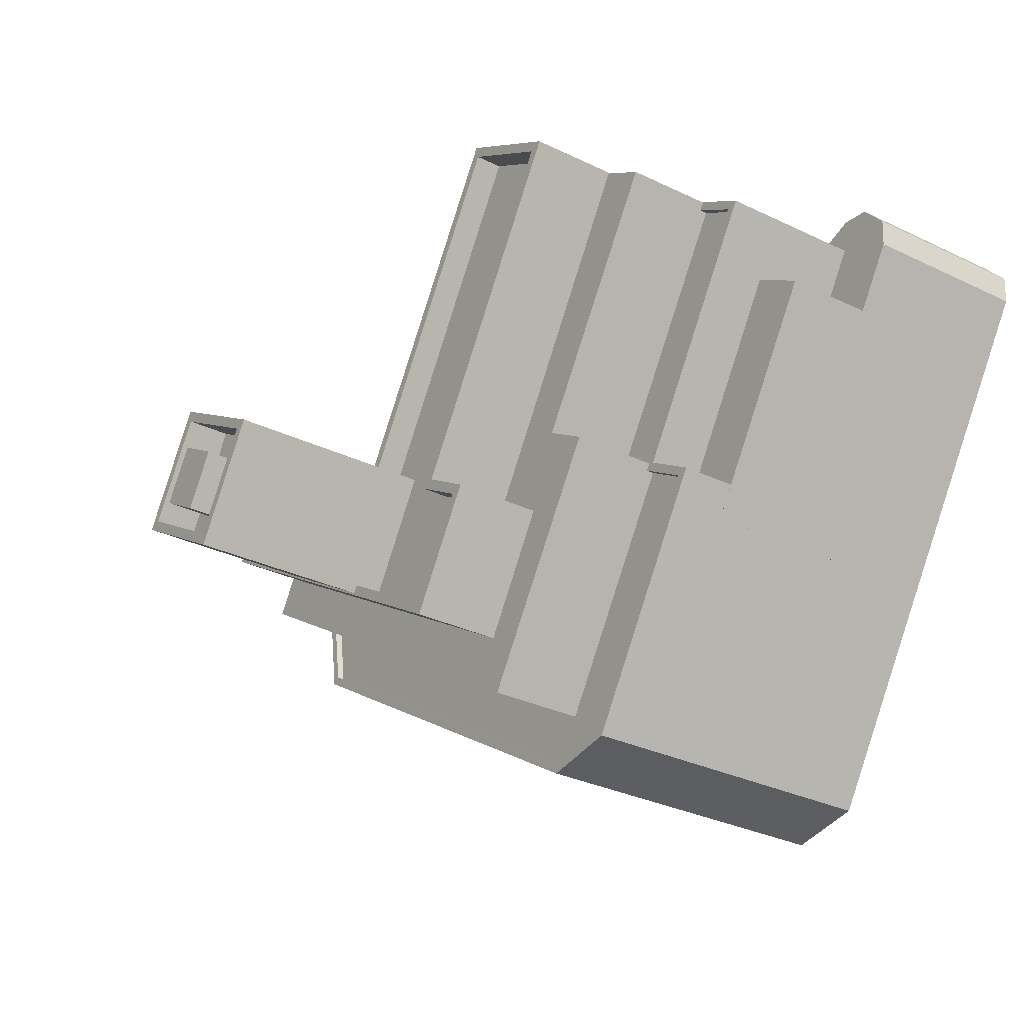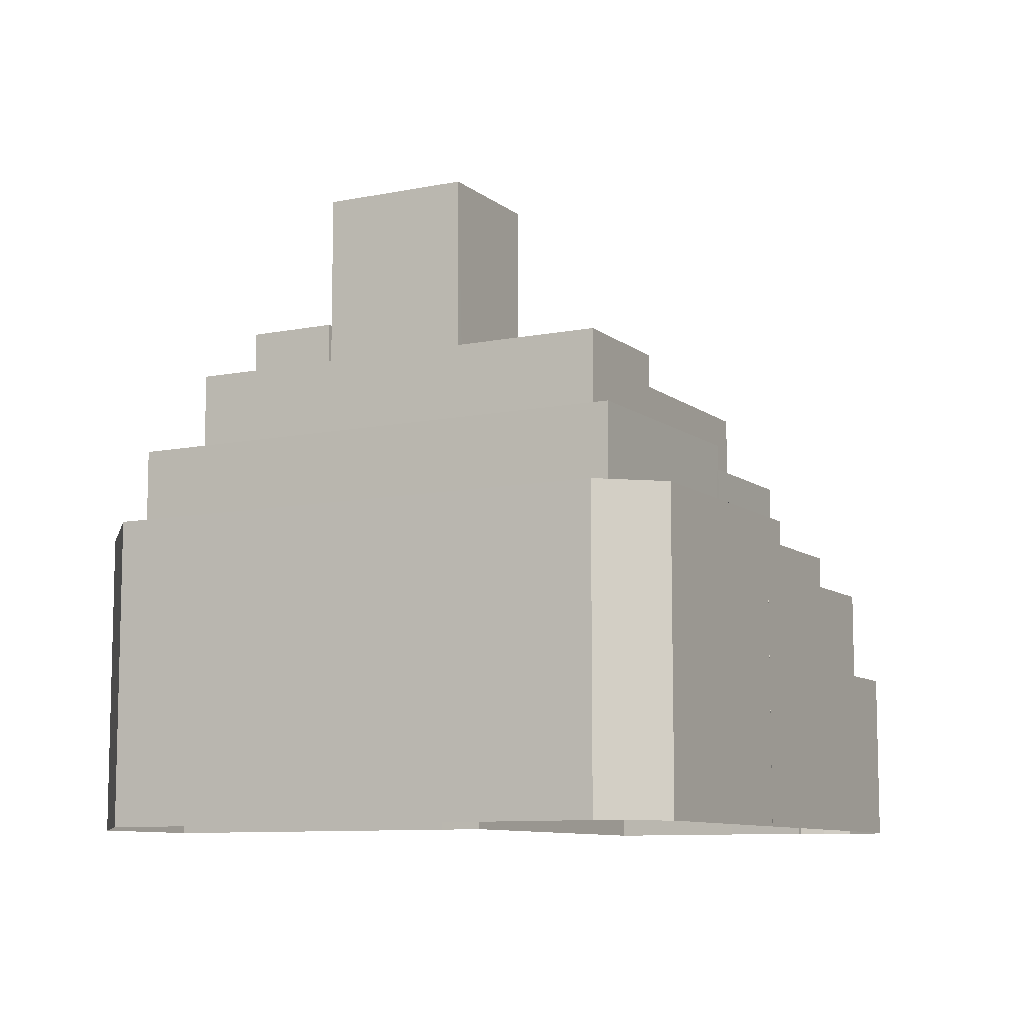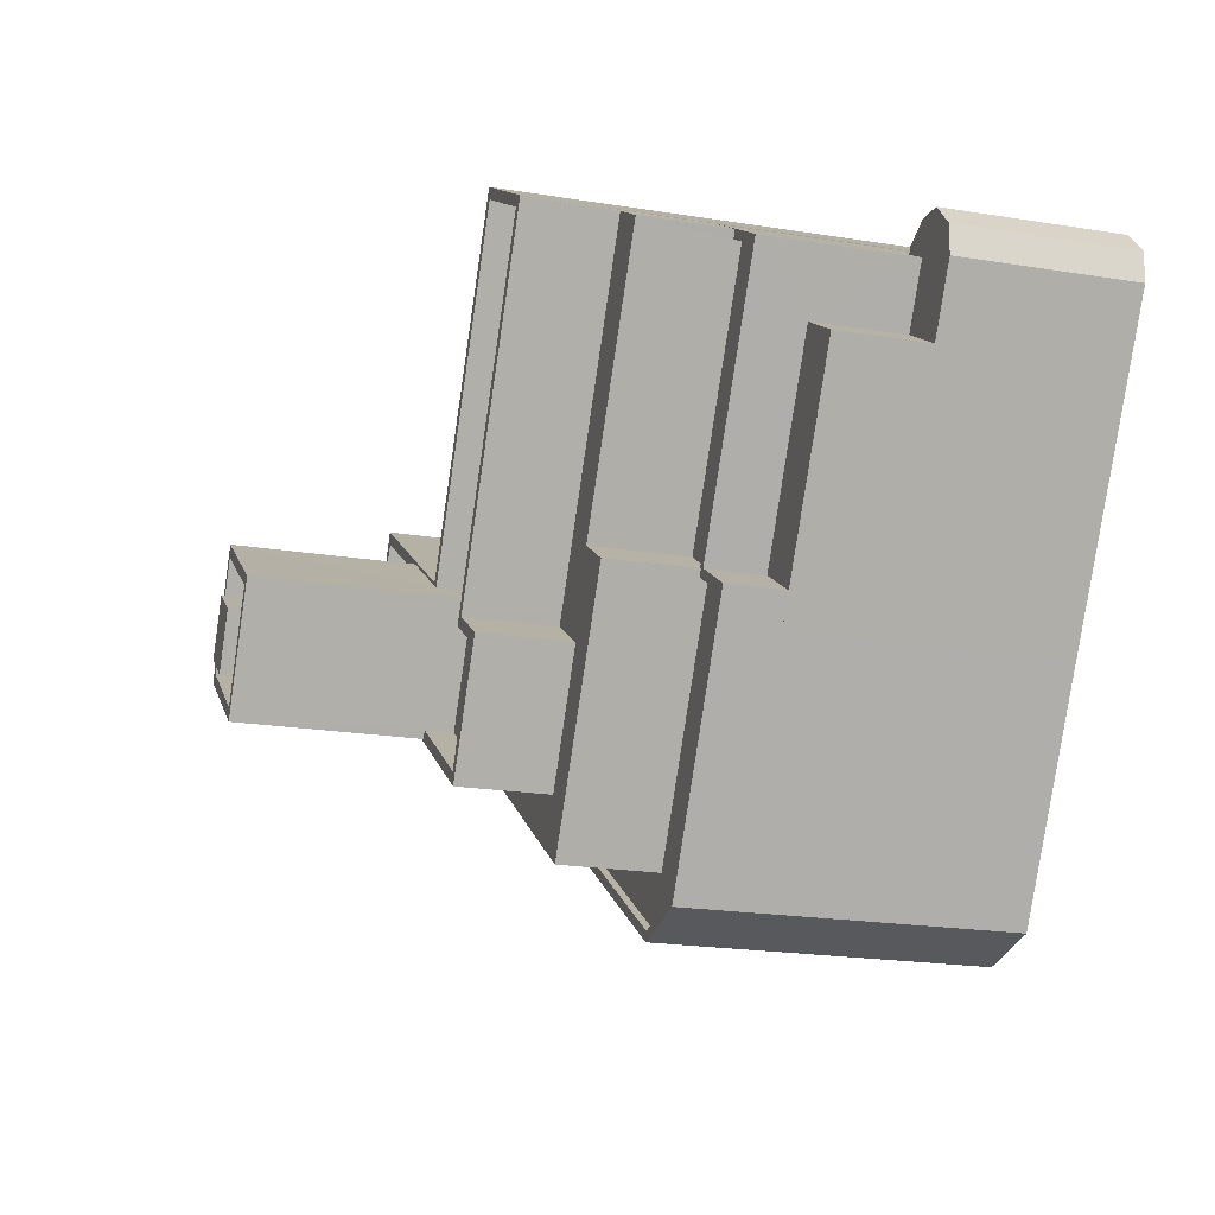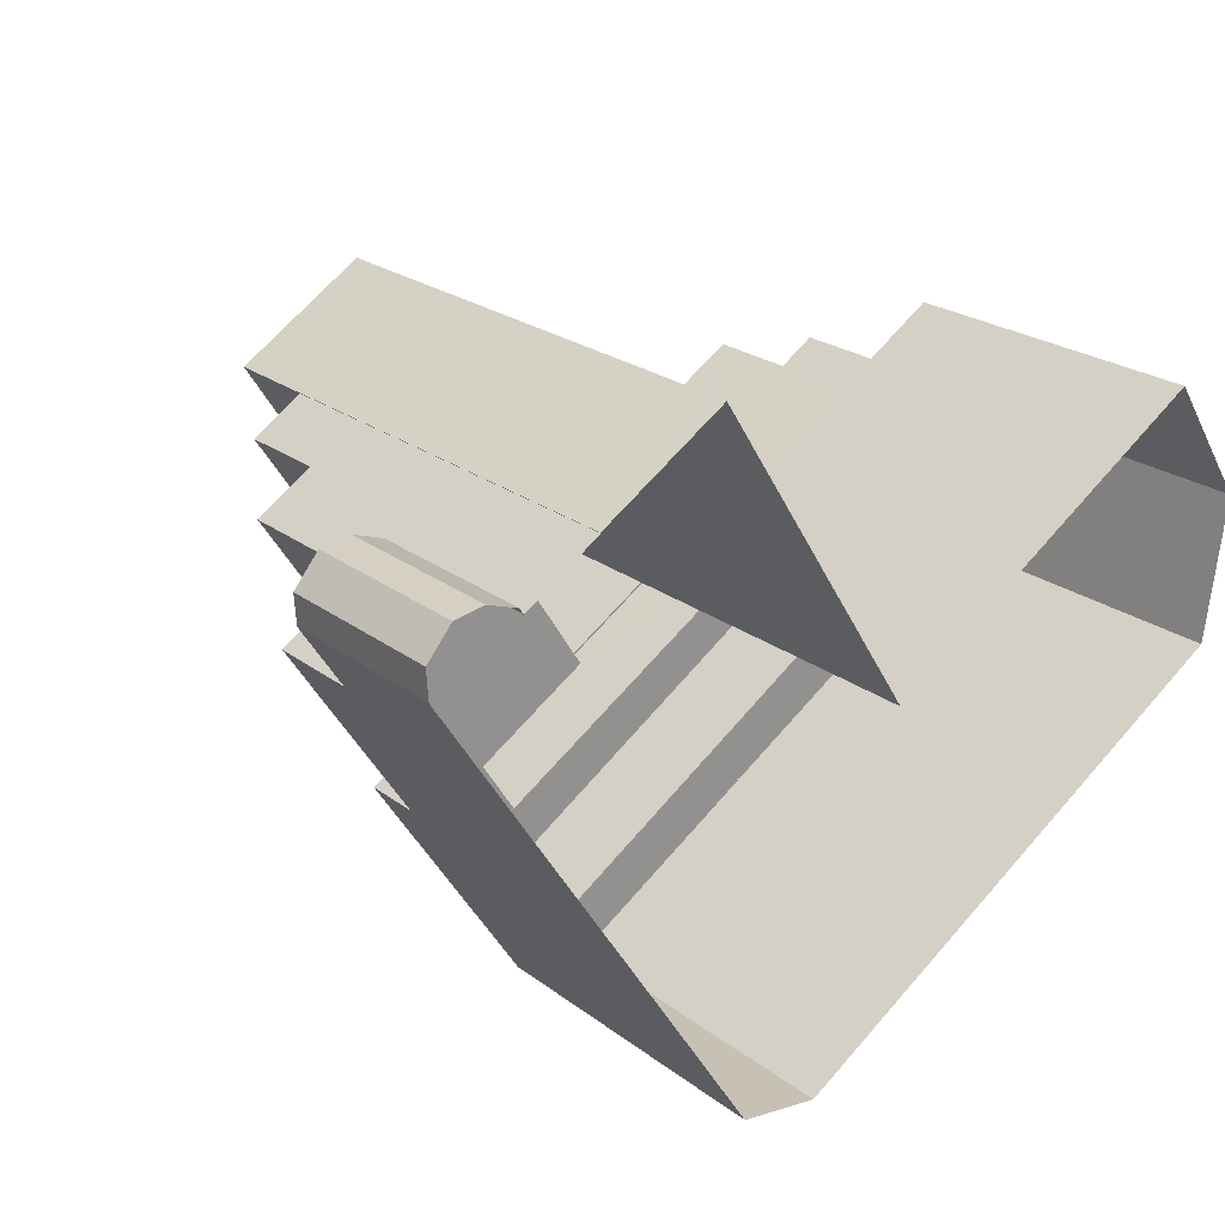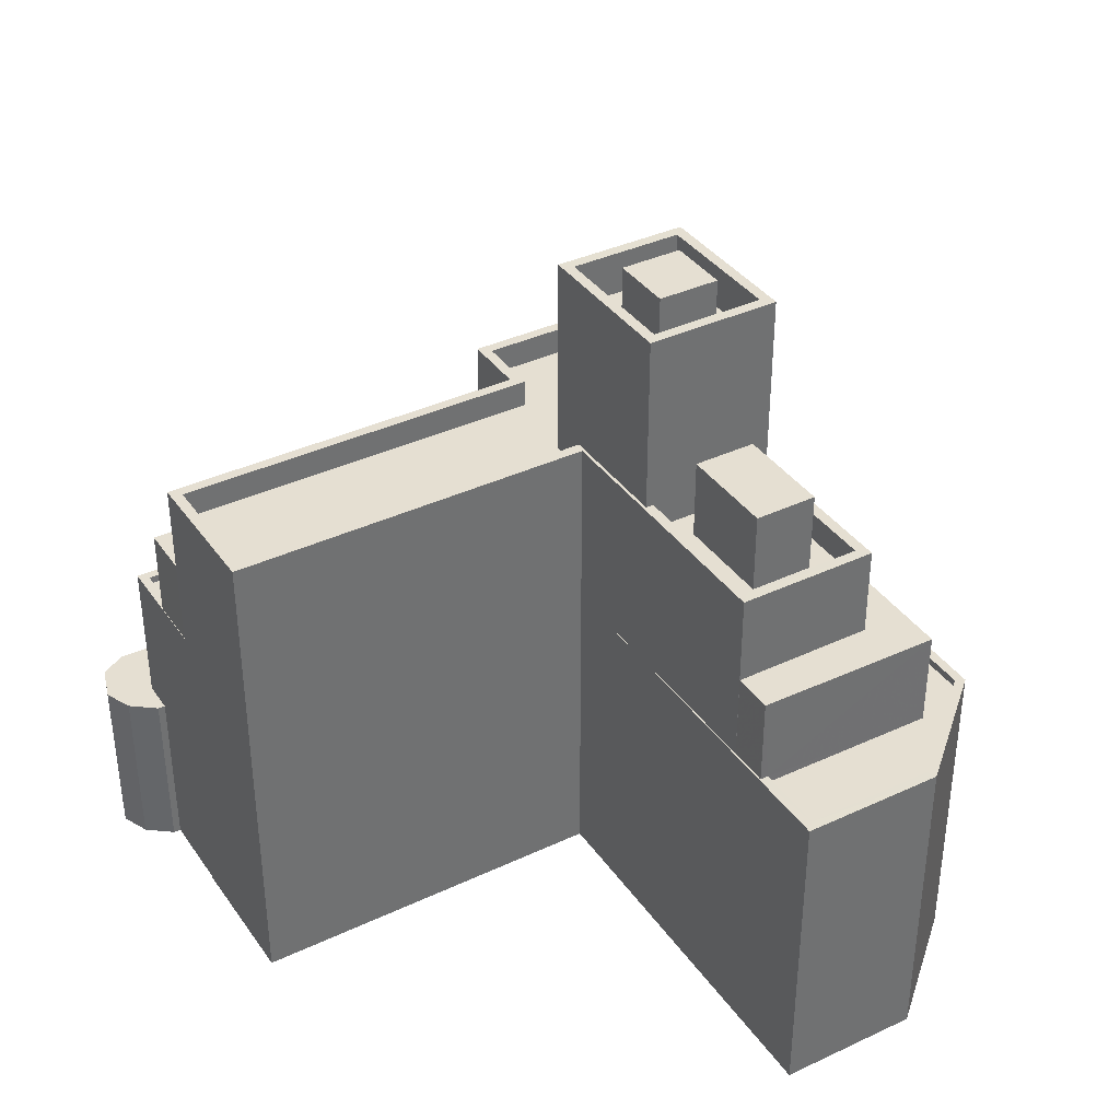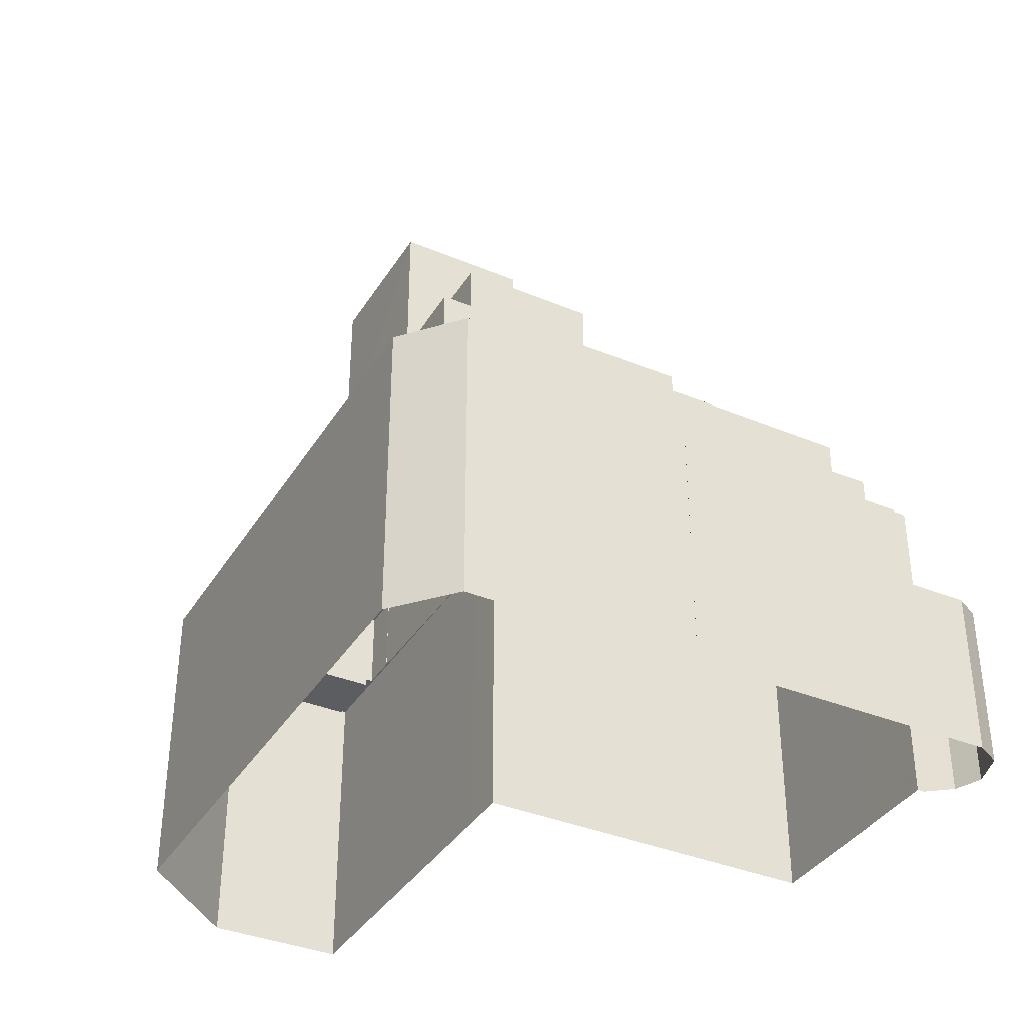
<metadata>
{"format":"obj","ext":"obj","renderer":"f3d","projection":"perspective","resolution":1024,"background":"white","views":[{"elev":-31.7,"azim":55.9,"up":"+Y"},{"elev":-9.3,"azim":-4.4,"up":"+Z"},{"elev":-21.8,"azim":74.3,"up":"+Y"},{"elev":23.1,"azim":141.7,"up":"+Y"},{"elev":37.4,"azim":-153.6,"up":"+Z"},{"elev":-36.9,"azim":29.1,"up":"+Z"}]}
</metadata>
<code>
v -1.227e+04 -3.376e+04 33.49
v -1.228e+04 -3.376e+04 33.49
v -1.228e+04 -3.375e+04 33.49
v -1.228e+04 -3.376e+04 33.49
v -1.226e+04 -3.377e+04 33.49
v -1.227e+04 -3.376e+04 33.49
v -1.225e+04 -3.376e+04 33.49
v -1.225e+04 -3.375e+04 33.49
v -1.225e+04 -3.375e+04 33.49
v -1.225e+04 -3.375e+04 33.49
v -1.226e+04 -3.375e+04 33.49
v -1.226e+04 -3.375e+04 33.49
v -1.226e+04 -3.377e+04 33.49
v -1.226e+04 -3.375e+04 33.49
v -1.225e+04 -3.375e+04 33.49
v -1.225e+04 -3.375e+04 33.49
v -1.226e+04 -3.376e+04 33.49
v -1.226e+04 -3.376e+04 33.49
v -1.225e+04 -3.375e+04 39.23
v -1.225e+04 -3.375e+04 39.23
v -1.225e+04 -3.375e+04 39.23
v -1.225e+04 -3.375e+04 39.23
v -1.225e+04 -3.375e+04 39.23
v -1.225e+04 -3.376e+04 39.23
v -1.225e+04 -3.376e+04 39.23
v -1.225e+04 -3.375e+04 39.23
v -1.225e+04 -3.376e+04 39.23
v -1.226e+04 -3.376e+04 42.2
v -1.226e+04 -3.376e+04 42.2
v -1.226e+04 -3.376e+04 42.2
v -1.226e+04 -3.376e+04 42.2
v -1.225e+04 -3.376e+04 42.2
v -1.225e+04 -3.376e+04 42.2
v -1.225e+04 -3.375e+04 44.07
v -1.225e+04 -3.375e+04 44.07
v -1.226e+04 -3.375e+04 44.07
v -1.226e+04 -3.376e+04 44.07
v -1.226e+04 -3.376e+04 44.07
v -1.226e+04 -3.376e+04 44.07
v -1.225e+04 -3.375e+04 44.07
v -1.226e+04 -3.377e+04 44.07
v -1.226e+04 -3.377e+04 44.07
v -1.226e+04 -3.377e+04 44.07
v -1.228e+04 -3.375e+04 44.07
v -1.228e+04 -3.375e+04 44.07
v -1.228e+04 -3.376e+04 44.07
v -1.226e+04 -3.375e+04 44.07
v -1.228e+04 -3.376e+04 44.07
v -1.228e+04 -3.376e+04 44.07
v -1.227e+04 -3.376e+04 44.07
v -1.227e+04 -3.376e+04 44.07
v -1.226e+04 -3.376e+04 44.07
v -1.226e+04 -3.376e+04 44.07
v -1.226e+04 -3.376e+04 44.07
v -1.225e+04 -3.375e+04 44.07
v -1.226e+04 -3.377e+04 44.07
v -1.227e+04 -3.376e+04 44.07
v -1.228e+04 -3.375e+04 44.07
v -1.228e+04 -3.376e+04 44.07
v -1.228e+04 -3.376e+04 44.07
v -1.226e+04 -3.377e+04 43.82
v -1.226e+04 -3.376e+04 43.82
v -1.226e+04 -3.376e+04 43.82
v -1.226e+04 -3.377e+04 43.82
v -1.226e+04 -3.377e+04 43.82
v -1.228e+04 -3.376e+04 43.82
v -1.228e+04 -3.375e+04 43.82
v -1.228e+04 -3.376e+04 43.82
v -1.228e+04 -3.376e+04 43.82
v -1.228e+04 -3.376e+04 43.82
v -1.225e+04 -3.375e+04 43.82
v -1.226e+04 -3.376e+04 43.82
v -1.225e+04 -3.375e+04 43.82
v -1.226e+04 -3.376e+04 43.82
v -1.225e+04 -3.375e+04 46.95
v -1.226e+04 -3.375e+04 46.95
v -1.226e+04 -3.376e+04 46.95
v -1.226e+04 -3.376e+04 46.95
v -1.226e+04 -3.376e+04 46.95
v -1.226e+04 -3.377e+04 46.95
v -1.227e+04 -3.376e+04 46.95
v -1.228e+04 -3.375e+04 46.95
v -1.228e+04 -3.376e+04 46.95
v -1.228e+04 -3.376e+04 46.95
v -1.226e+04 -3.376e+04 46.95
v -1.226e+04 -3.377e+04 46.95
v -1.226e+04 -3.375e+04 49.87
v -1.227e+04 -3.376e+04 49.87
v -1.227e+04 -3.376e+04 49.87
v -1.226e+04 -3.375e+04 49.87
v -1.227e+04 -3.376e+04 49.87
v -1.227e+04 -3.376e+04 49.87
v -1.227e+04 -3.376e+04 49.87
v -1.227e+04 -3.376e+04 49.87
v -1.227e+04 -3.376e+04 48.97
v -1.227e+04 -3.376e+04 48.97
v -1.227e+04 -3.376e+04 48.97
v -1.227e+04 -3.376e+04 48.97
v -1.227e+04 -3.376e+04 48.97
v -1.227e+04 -3.376e+04 48.97
v -1.227e+04 -3.376e+04 48.97
v -1.227e+04 -3.376e+04 48.97
v -1.227e+04 -3.376e+04 48.97
v -1.228e+04 -3.376e+04 48.97
v -1.226e+04 -3.375e+04 48.97
v -1.227e+04 -3.376e+04 48.97
v -1.226e+04 -3.375e+04 48.97
v -1.227e+04 -3.376e+04 48.97
v -1.226e+04 -3.376e+04 48.97
v -1.226e+04 -3.377e+04 48.97
v -1.226e+04 -3.376e+04 48.97
v -1.227e+04 -3.376e+04 48.97
v -1.226e+04 -3.376e+04 49.87
v -1.226e+04 -3.376e+04 49.87
v -1.226e+04 -3.377e+04 49.87
v -1.226e+04 -3.377e+04 49.87
v -1.226e+04 -3.376e+04 49.87
v -1.226e+04 -3.375e+04 49.87
v -1.226e+04 -3.375e+04 49.87
v -1.226e+04 -3.376e+04 49.87
v -1.228e+04 -3.376e+04 49.87
v -1.227e+04 -3.376e+04 49.87
v -1.227e+04 -3.377e+04 49.87
v -1.227e+04 -3.376e+04 49.87
v -1.228e+04 -3.376e+04 49.87
v -1.227e+04 -3.376e+04 49.87
v -1.227e+04 -3.376e+04 51.57
v -1.227e+04 -3.376e+04 51.57
v -1.227e+04 -3.376e+04 51.57
v -1.227e+04 -3.376e+04 51.57
v -1.227e+04 -3.376e+04 54.32
v -1.227e+04 -3.376e+04 54.32
v -1.227e+04 -3.376e+04 54.32
v -1.227e+04 -3.376e+04 54.32
v -1.227e+04 -3.376e+04 54.32
v -1.227e+04 -3.376e+04 54.32
v -1.227e+04 -3.376e+04 54.32
v -1.227e+04 -3.376e+04 54.32
v -1.227e+04 -3.376e+04 54.32
v -1.227e+04 -3.376e+04 54.32
v -1.227e+04 -3.376e+04 55.72
v -1.227e+04 -3.376e+04 55.72
v -1.227e+04 -3.376e+04 55.72
v -1.227e+04 -3.377e+04 55.72
v -1.227e+04 -3.376e+04 55.72
v -1.227e+04 -3.376e+04 55.72
v -1.227e+04 -3.376e+04 55.72
v -1.227e+04 -3.376e+04 55.72
v -1.227e+04 -3.376e+04 55.98
v -1.227e+04 -3.376e+04 55.98
v -1.227e+04 -3.376e+04 55.98
v -1.227e+04 -3.376e+04 55.98
f 1 2 3
f 1 4 2
f 5 4 6
f 7 8 9
f 7 10 8
f 11 12 6
f 1 6 4
f 13 5 6
f 11 14 12
f 15 10 16
f 17 7 18
f 17 13 6
f 12 16 17
f 16 10 7
f 12 17 6
f 17 16 7
f 19 20 21
f 22 20 19
f 23 22 19
f 19 24 25
f 26 23 19
f 19 25 27
f 26 19 27
f 28 29 30
f 31 30 32
f 32 30 33
f 30 29 33
f 34 35 36
f 37 38 39
f 37 35 40
f 41 39 38
f 42 41 43
f 44 45 46
f 34 36 47
f 48 42 49
f 46 48 49
f 50 45 51
f 52 53 37
f 53 54 37
f 55 40 34
f 52 37 40
f 42 43 56
f 49 42 56
f 54 38 37
f 41 38 43
f 57 51 58
f 59 46 49
f 58 44 60
f 44 46 59
f 40 35 34
f 58 45 44
f 51 45 58
f 61 62 63
f 61 64 62
f 65 64 61
f 66 67 68
f 65 61 69
f 70 68 69
f 66 68 70
f 61 70 69
f 71 72 73
f 71 74 72
f 75 76 77
f 78 77 79
f 78 79 80
f 81 82 83
f 83 82 84
f 80 83 84
f 77 76 85
f 86 83 80
f 79 86 80
f 79 77 85
f 87 88 89
f 87 90 88
f 91 92 93
f 93 89 88
f 91 93 94
f 93 88 94
f 95 96 97
f 98 97 99
f 95 100 96
f 97 96 99
f 100 101 96
f 102 98 99
f 102 103 98
f 104 101 100
f 103 101 104
f 103 102 101
f 105 106 107
f 105 108 106
f 107 106 109
f 110 111 109
f 110 109 112
f 109 106 112
f 113 114 115
f 115 114 116
f 113 117 114
f 117 118 119
f 119 118 90
f 114 117 120
f 87 119 90
f 119 120 117
f 94 121 91
f 122 123 116
f 123 115 116
f 121 115 124
f 91 121 125
f 125 124 126
f 124 115 123
f 124 125 121
f 127 128 129
f 130 127 129
f 131 132 133
f 132 131 134
f 135 134 136
f 134 131 136
f 135 136 137
f 137 138 135
f 138 139 140
f 133 139 131
f 140 139 133
f 138 137 139
f 141 142 143
f 144 145 146
f 147 144 146
f 146 145 142
f 148 142 141
f 146 142 148
f 144 141 143
f 144 147 141
f 149 150 151
f 149 152 150
f 22 23 8
f 10 22 8
f 26 9 8
f 23 26 8
f 27 7 9
f 26 27 9
f 21 20 15
f 16 21 15
f 20 10 15
f 20 22 10
f 7 27 25
f 7 25 18
f 25 29 18
f 25 33 29
f 28 18 29
f 28 17 18
f 24 32 33
f 25 24 33
f 35 19 21
f 35 21 36
f 21 12 36
f 21 16 12
f 30 39 28
f 17 28 13
f 13 28 41
f 28 39 41
f 42 5 13
f 41 42 13
f 42 4 5
f 42 48 4
f 48 2 4
f 48 46 2
f 46 45 3
f 2 46 3
f 3 45 50
f 1 3 50
f 24 19 32
f 19 35 32
f 32 37 31
f 32 35 37
f 31 37 39
f 30 31 39
f 49 69 68
f 59 49 68
f 59 68 67
f 44 59 67
f 60 44 67
f 66 60 67
f 71 73 40
f 55 71 40
f 52 40 73
f 72 52 73
f 63 62 38
f 54 63 38
f 43 38 62
f 64 43 62
f 56 64 65
f 56 43 64
f 56 65 69
f 49 56 69
f 47 76 75
f 34 47 75
f 55 77 74
f 74 71 55
f 75 77 55
f 34 75 55
f 72 74 52
f 53 52 78
f 78 52 77
f 52 74 77
f 54 80 61
f 61 63 54
f 78 80 54
f 53 78 54
f 70 61 80
f 84 70 80
f 66 70 60
f 58 60 82
f 82 60 84
f 60 70 84
f 58 82 81
f 57 58 81
f 117 76 118
f 118 36 14
f 117 85 76
f 14 36 12
f 36 76 47
f 118 76 36
f 11 90 118
f 14 11 118
f 51 94 50
f 1 50 6
f 6 50 88
f 50 94 88
f 11 88 90
f 11 6 88
f 85 117 113
f 79 85 113
f 79 113 115
f 86 79 115
f 83 115 121
f 83 86 115
f 94 51 81
f 51 57 81
f 121 94 81
f 83 121 81
f 126 103 104
f 125 126 104
f 95 91 100
f 100 125 104
f 100 91 125
f 92 91 95
f 97 92 95
f 89 105 87
f 89 108 105
f 119 105 107
f 119 87 105
f 120 107 109
f 120 119 107
f 114 109 111
f 114 120 109
f 116 111 110
f 116 114 111
f 112 116 110
f 112 122 116
f 99 128 102
f 99 129 128
f 128 127 101
f 102 128 101
f 127 130 96
f 101 127 96
f 96 129 99
f 96 130 129
f 106 89 145
f 145 89 142
f 106 108 89
f 142 89 93
f 132 148 133
f 133 141 140
f 133 148 141
f 146 132 134
f 146 148 132
f 138 147 135
f 135 146 134
f 135 147 146
f 140 147 138
f 140 141 147
f 144 123 122
f 144 122 145
f 122 106 145
f 122 112 106
f 124 144 143
f 124 123 144
f 98 103 126
f 97 98 92
f 126 124 143
f 93 92 142
f 142 126 143
f 98 126 92
f 142 92 126
f 136 151 150
f 137 136 150
f 139 137 150
f 152 139 150
f 131 139 152
f 149 131 152
f 151 131 149
f 151 136 131

</code>
